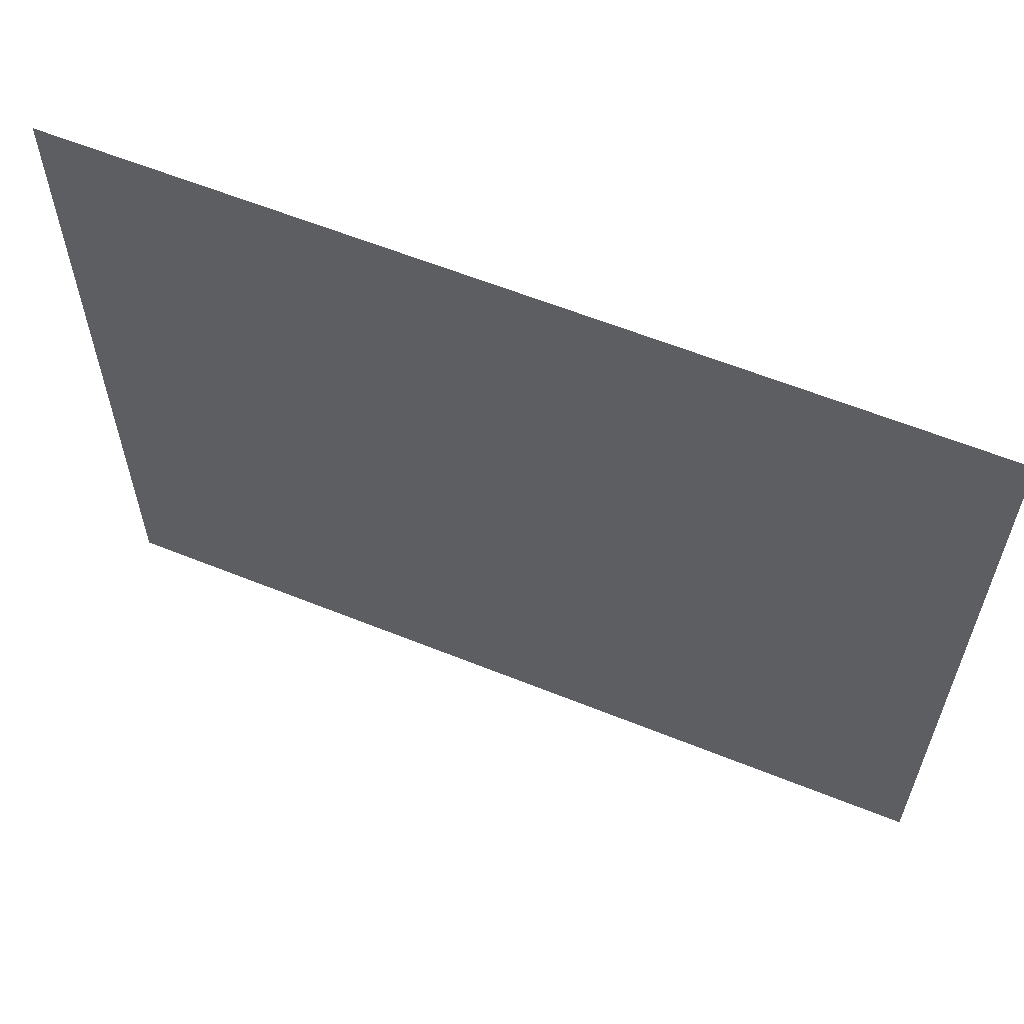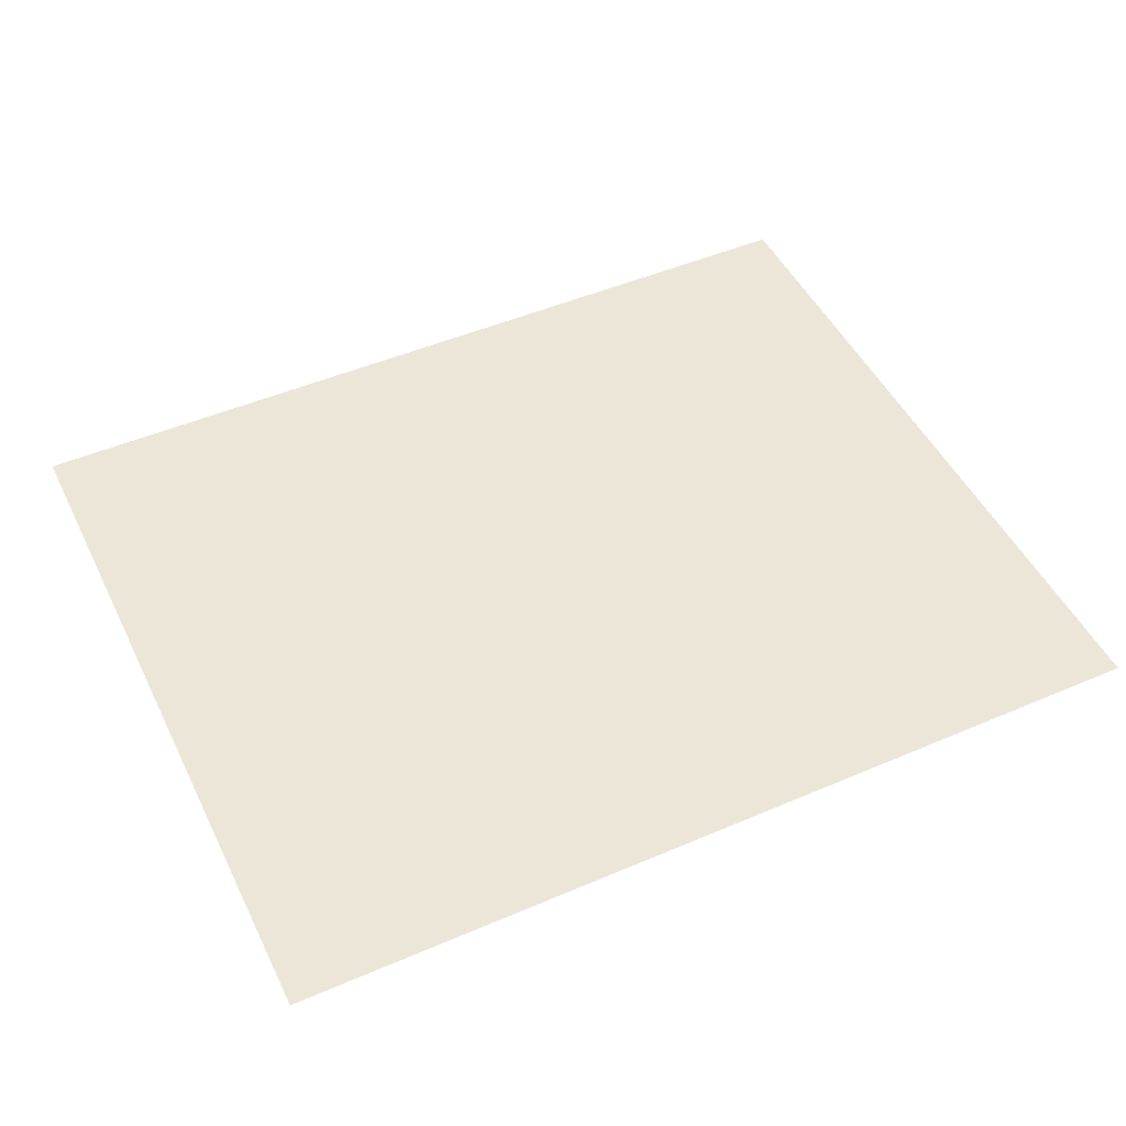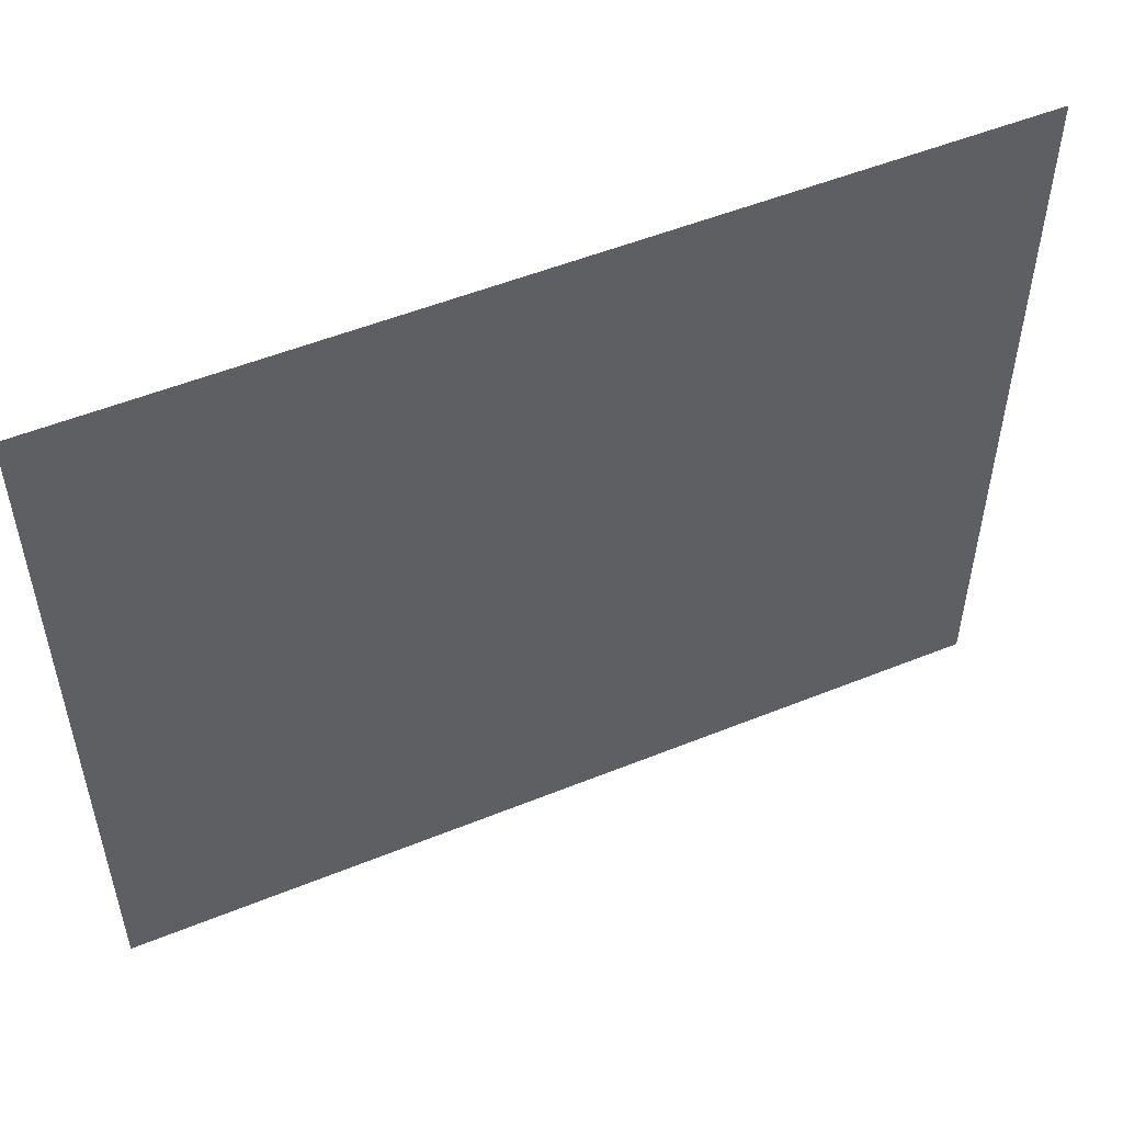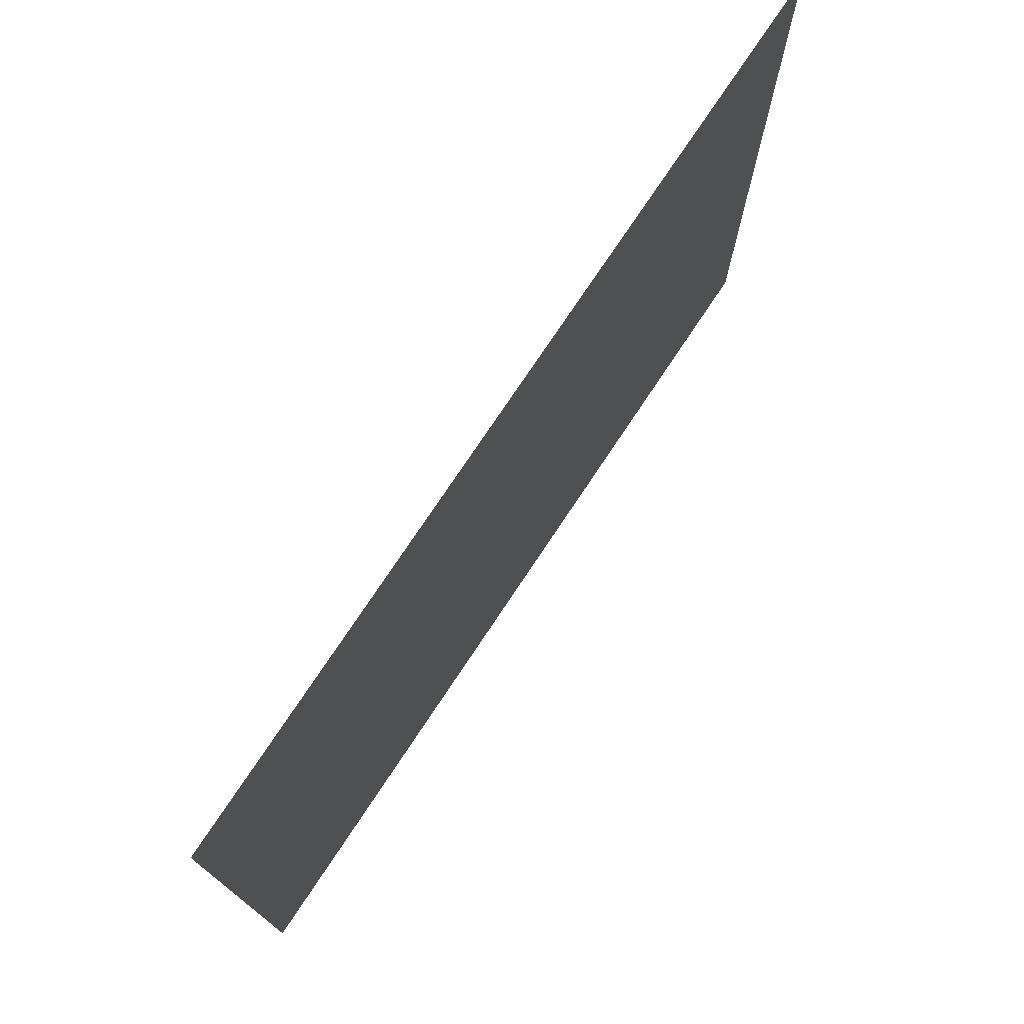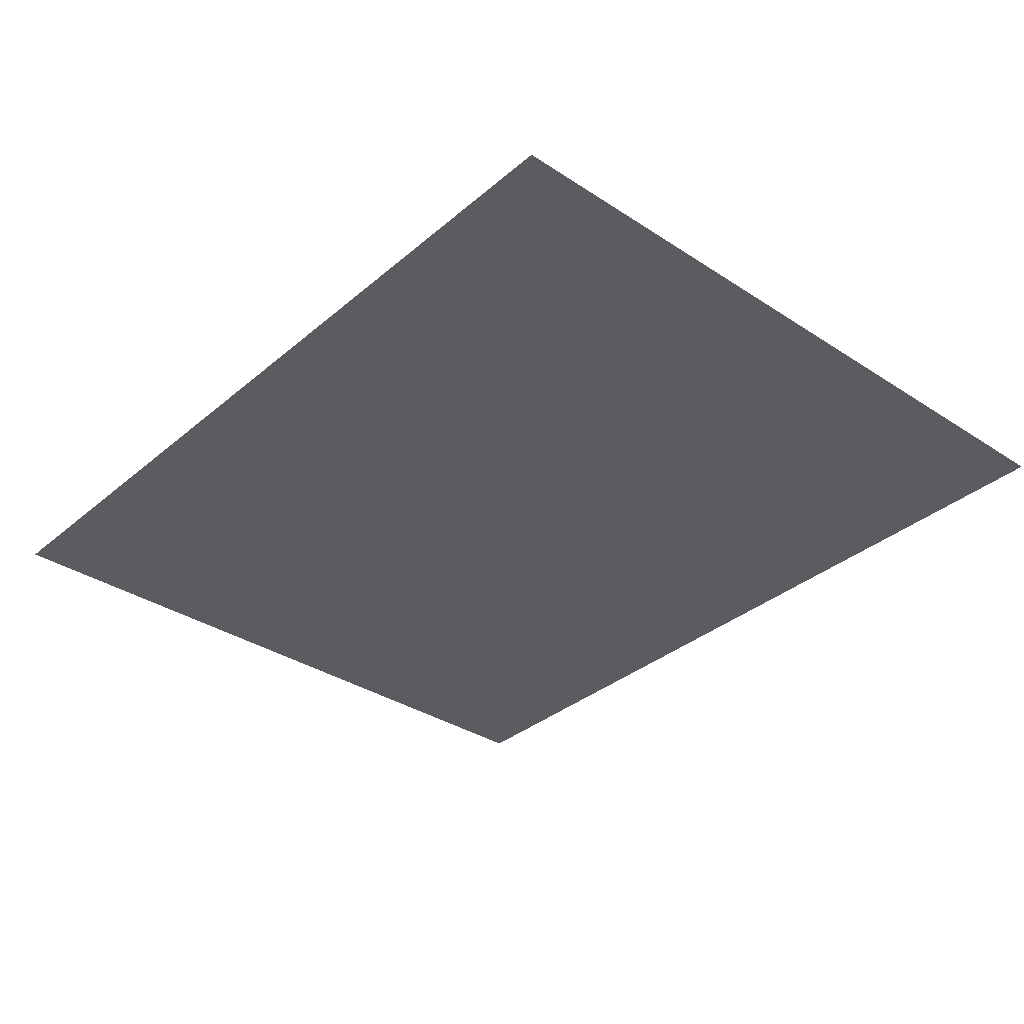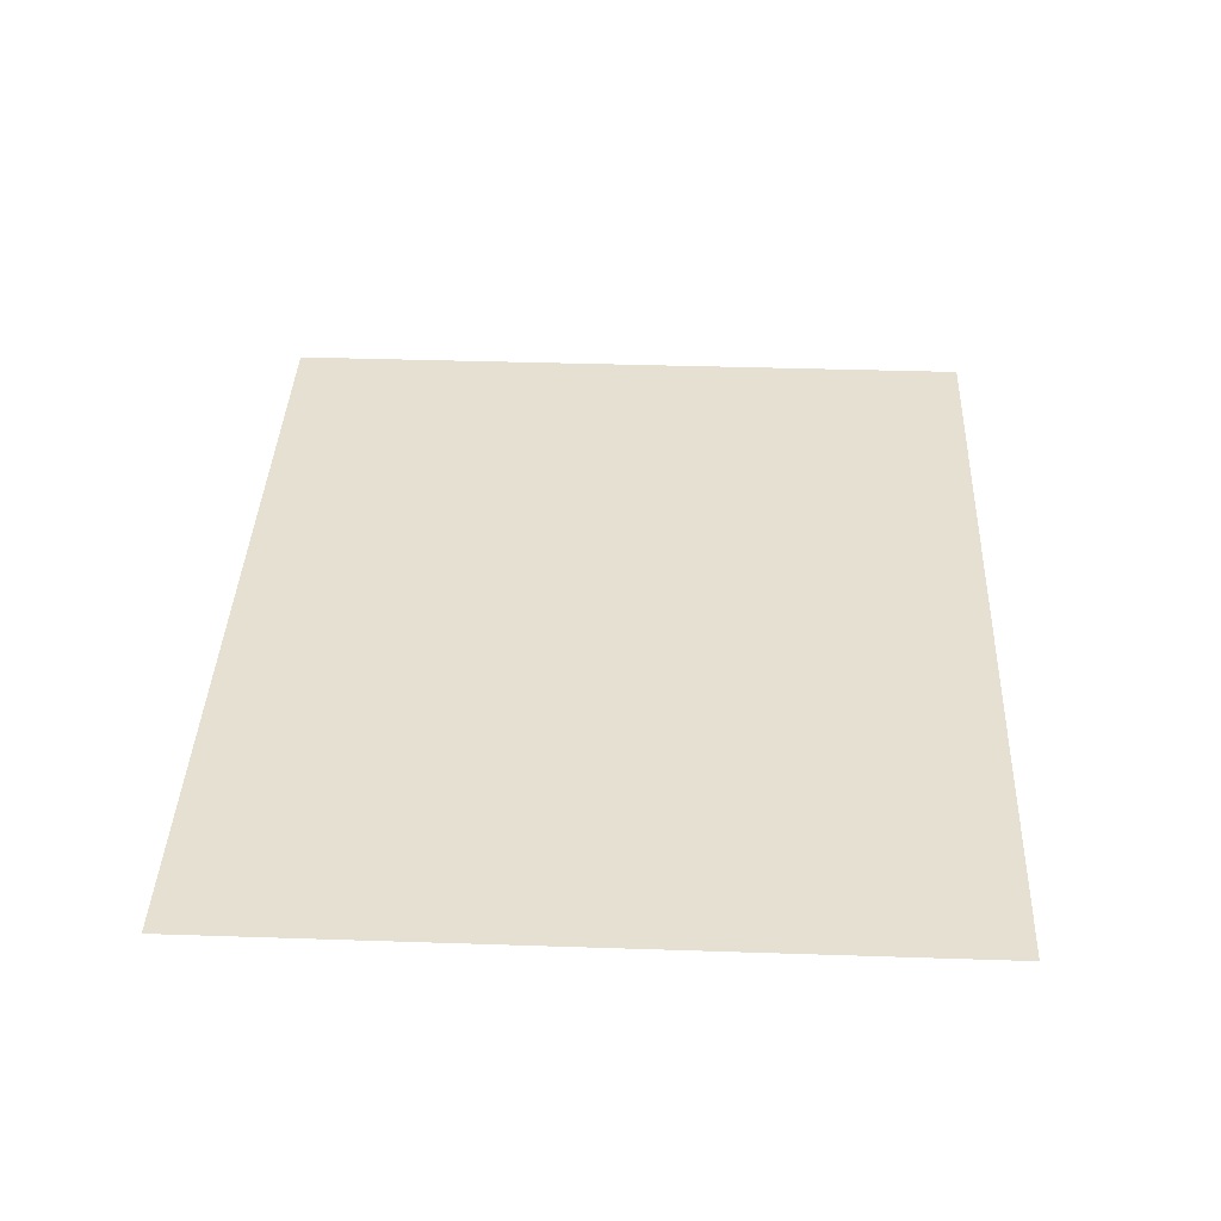
<metadata>
{"format":"obj","ext":"obj","renderer":"f3d","projection":"perspective","resolution":1024,"background":"white","views":[{"elev":60.4,"azim":22.4,"up":"+Y"},{"elev":48.7,"azim":-25.5,"up":"+Z"},{"elev":52.2,"azim":-23.6,"up":"+Y"},{"elev":75.3,"azim":123.6,"up":"+Y"},{"elev":-34.3,"azim":48.6,"up":"+Z"},{"elev":38.4,"azim":92.4,"up":"+Z"}]}
</metadata>
<code>
v -57 -5 0
v -59.27 -5 0
v -59.27 -3.12 0
v -57 -3.12 0
g Puzzle3_mesh_0046
f 1 2 3 4

</code>
